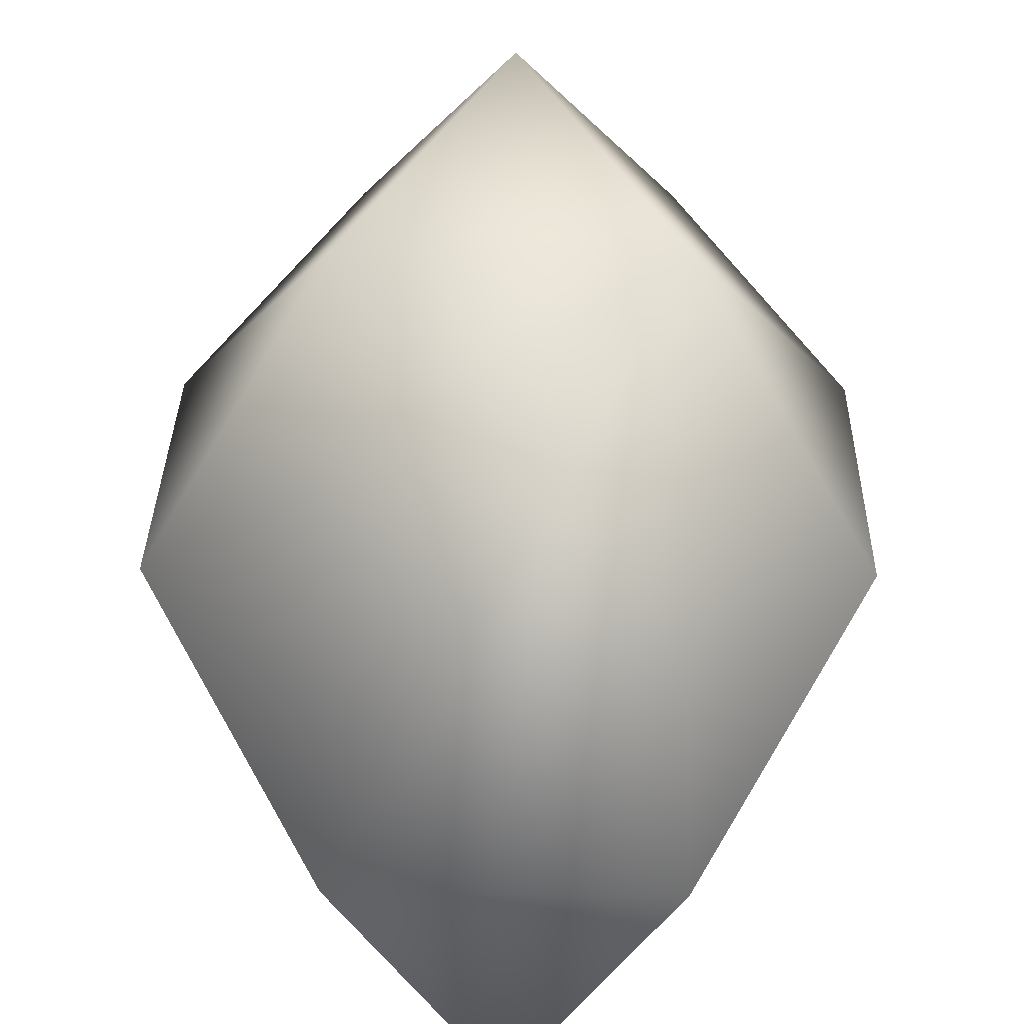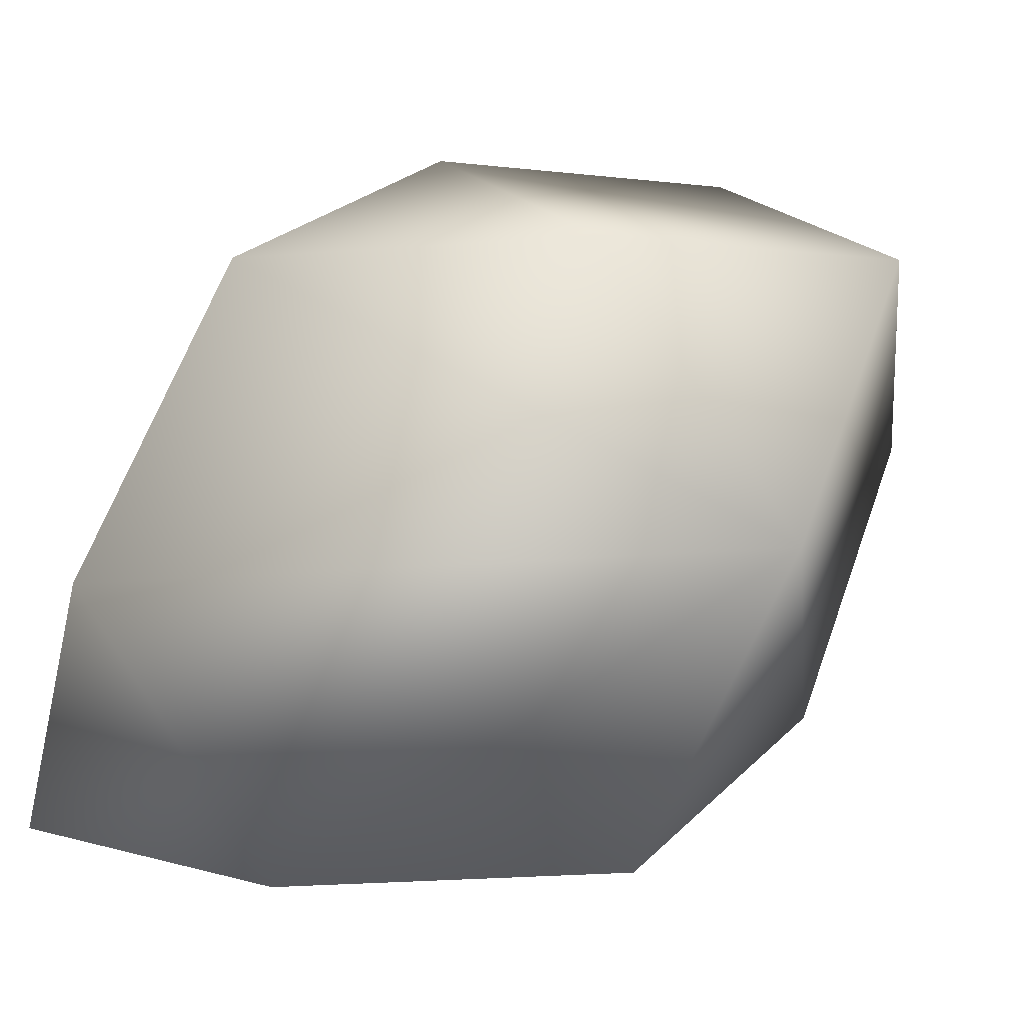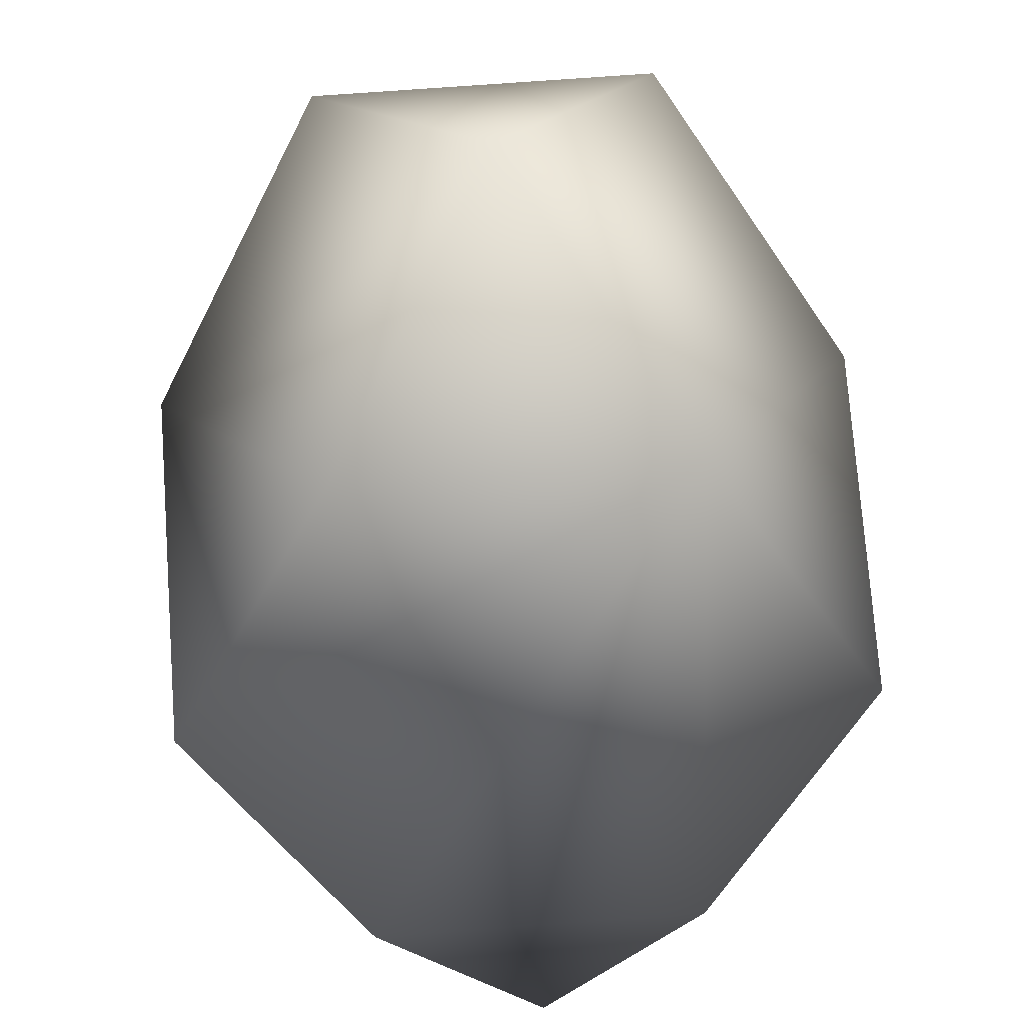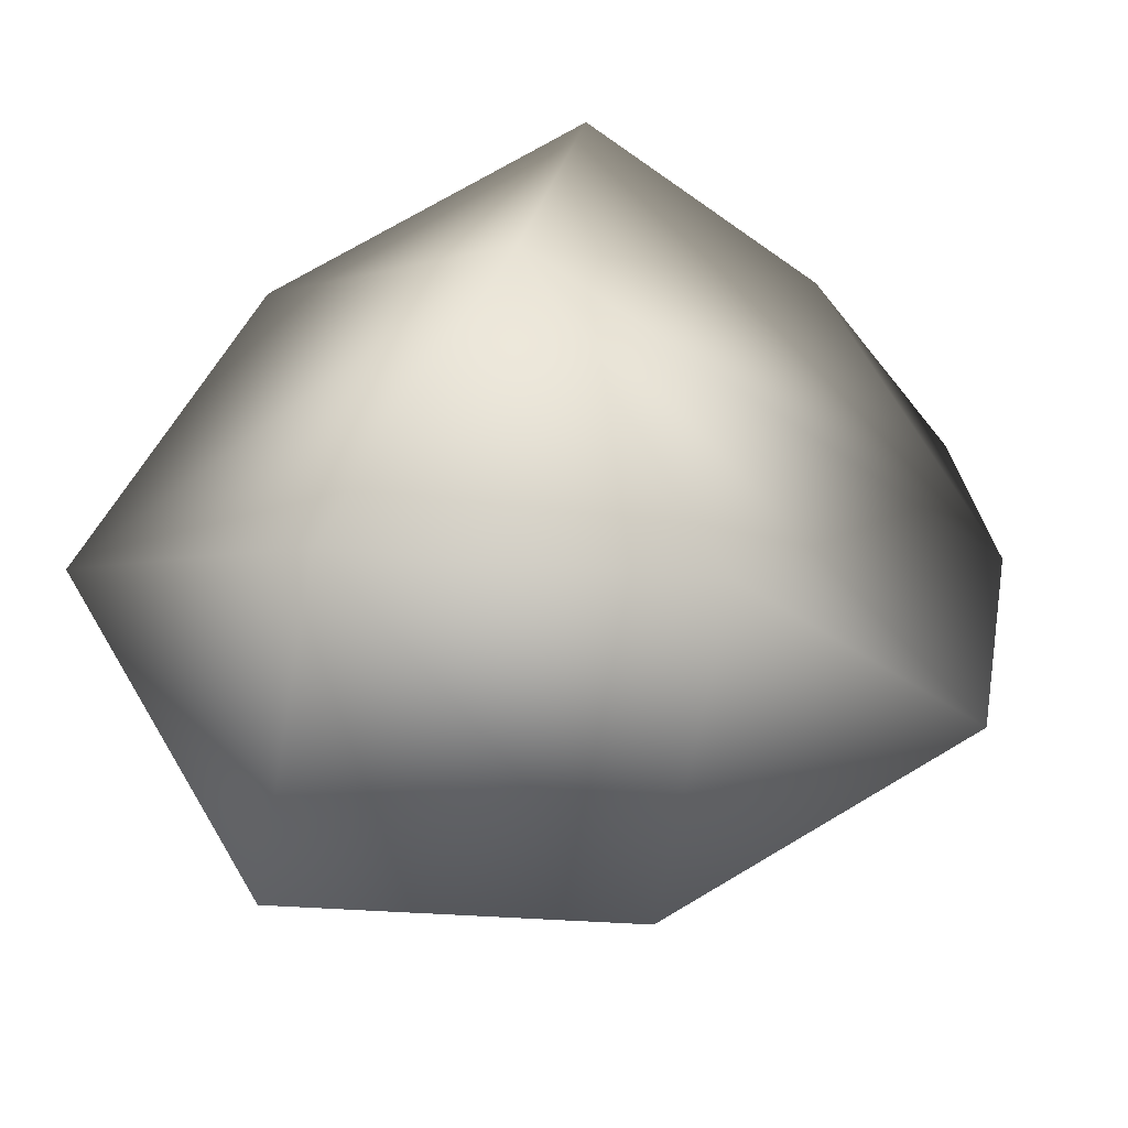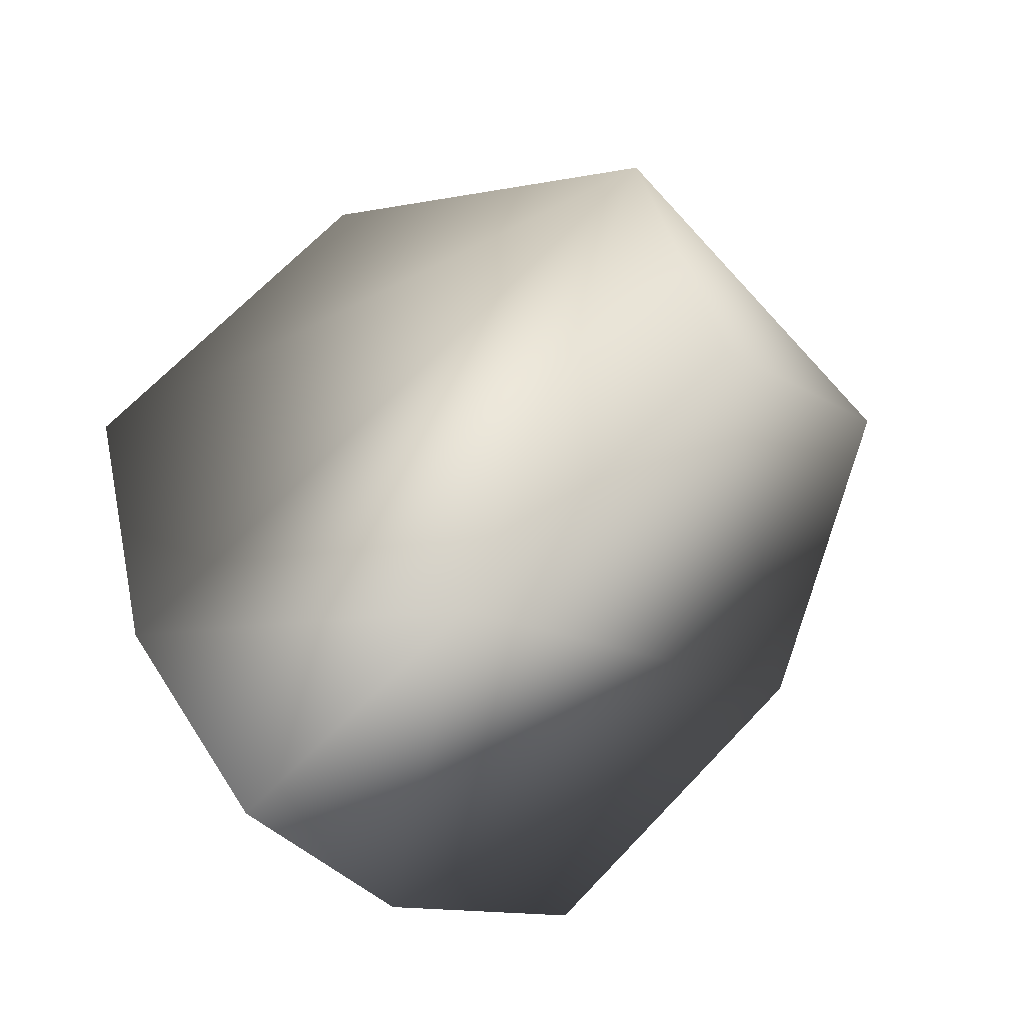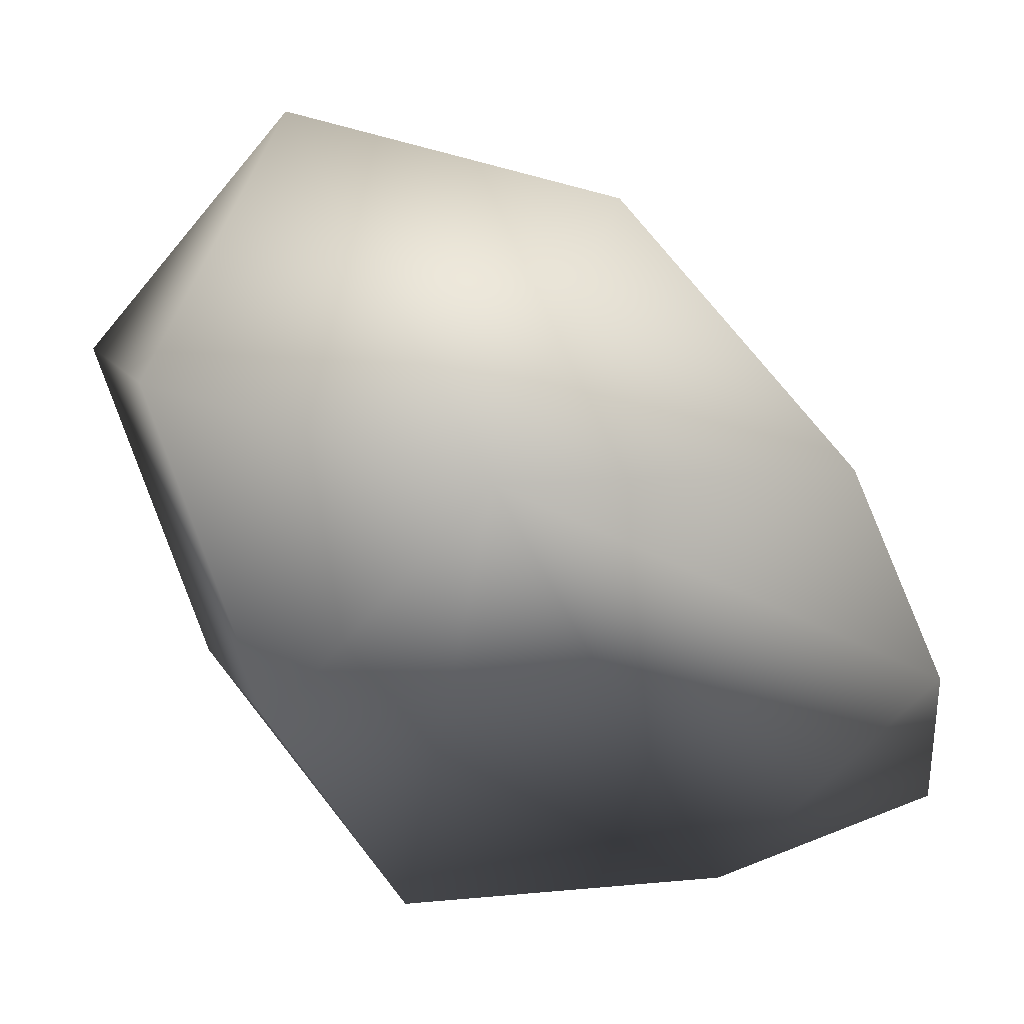
<metadata>
{"format":"obj","ext":"obj","renderer":"f3d","projection":"perspective","resolution":1024,"background":"white","views":[{"elev":32.9,"azim":-134.0,"up":"+Y"},{"elev":-31.9,"azim":-39.4,"up":"+Y"},{"elev":74.1,"azim":-139.2,"up":"+Y"},{"elev":72.0,"azim":-165.8,"up":"+Z"},{"elev":-10.1,"azim":-106.4,"up":"+Y"},{"elev":8.9,"azim":-150.8,"up":"+Z"}]}
</metadata>
<code>
v 0.3535 0.3535 -1.061
v -0.3535 0.3535 1.061
v -0.3535 -0.3535 -1.061
v 1.061 -0.3535 0.3535
v 1.061 0.3535 -0.3535
v -1.061 0.3535 0.3535
v -1.061 -0.3535 -0.3535
v 0.3535 -1.061 0.3535
v 0.3535 1.061 -0.3535
v -0.3535 1.061 0.3535
v -0.3535 -1.061 -0.3535
v 0.5893 0.5893 1.296
v 1.296 0.5893 0.5893
v 0.5893 1.296 0.5893
v 0.3535 -0.3535 1.061
v -0.85 -0.85 -0.85
f 15 2 6 7 11 8
f 5 4 8 11 3 1
f 10 9 1 3 7 6
f 15 4 13 12
f 5 9 14 13
f 10 2 12 14
f 15 8 4
f 5 1 9
f 10 6 2
f 15 12 2
f 5 13 4
f 10 14 9
f 12 13 14
f 16 7 3
f 16 11 7
f 16 3 11

</code>
